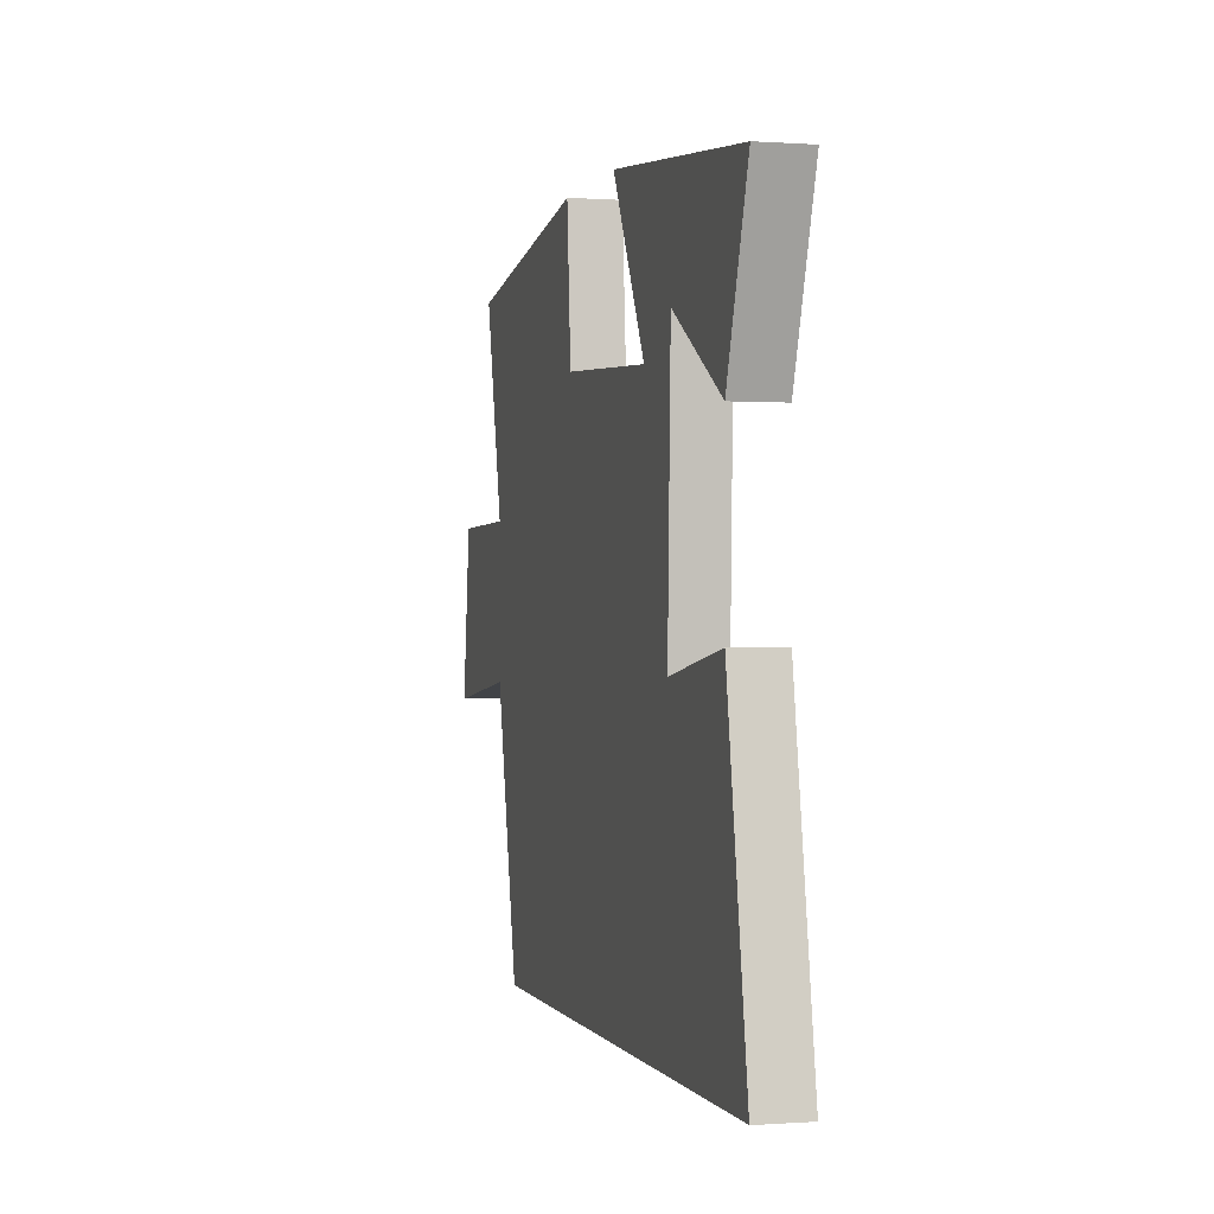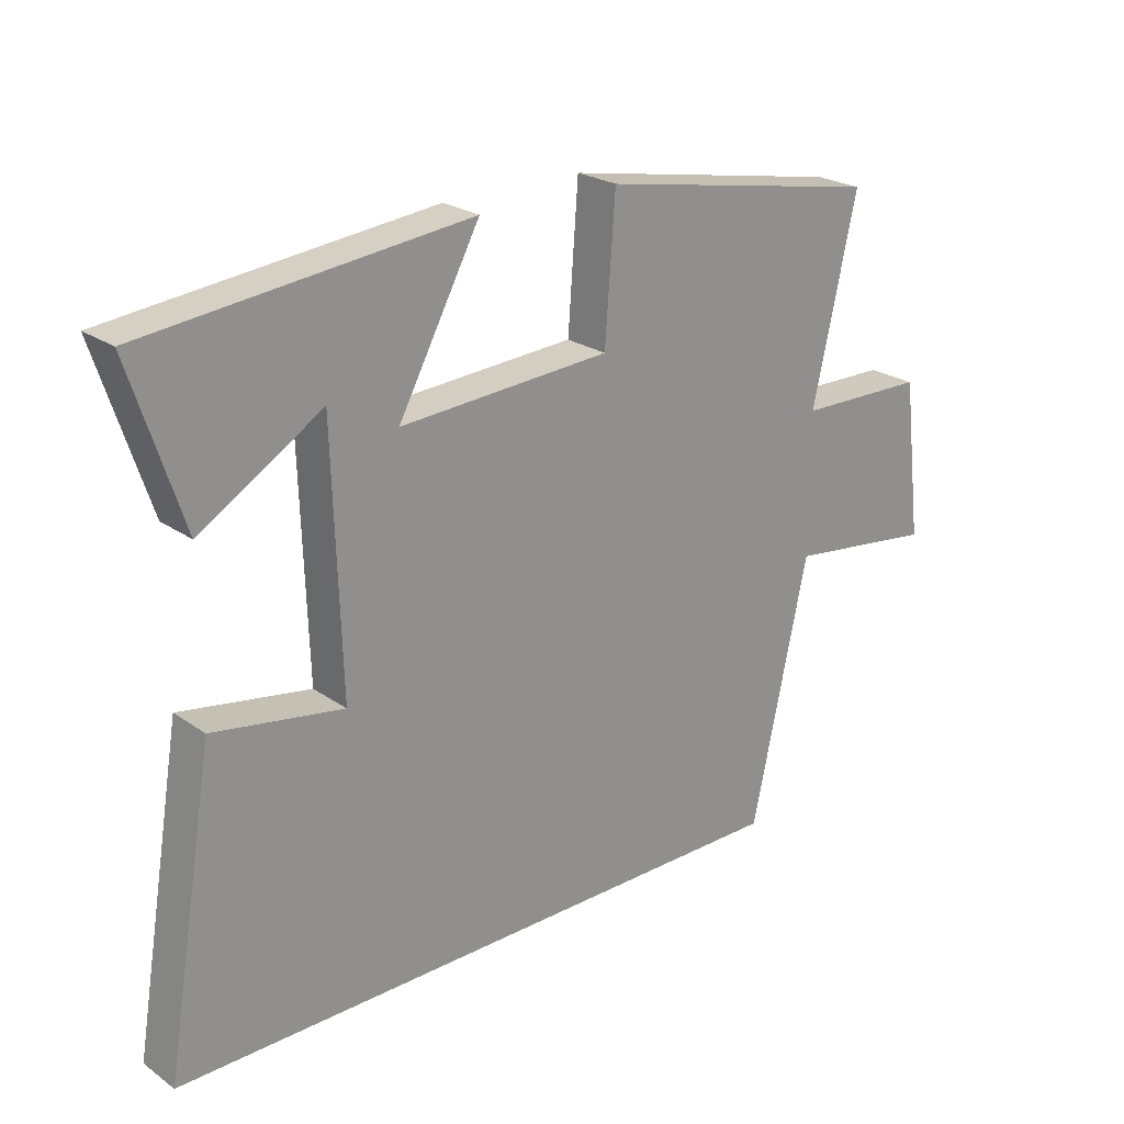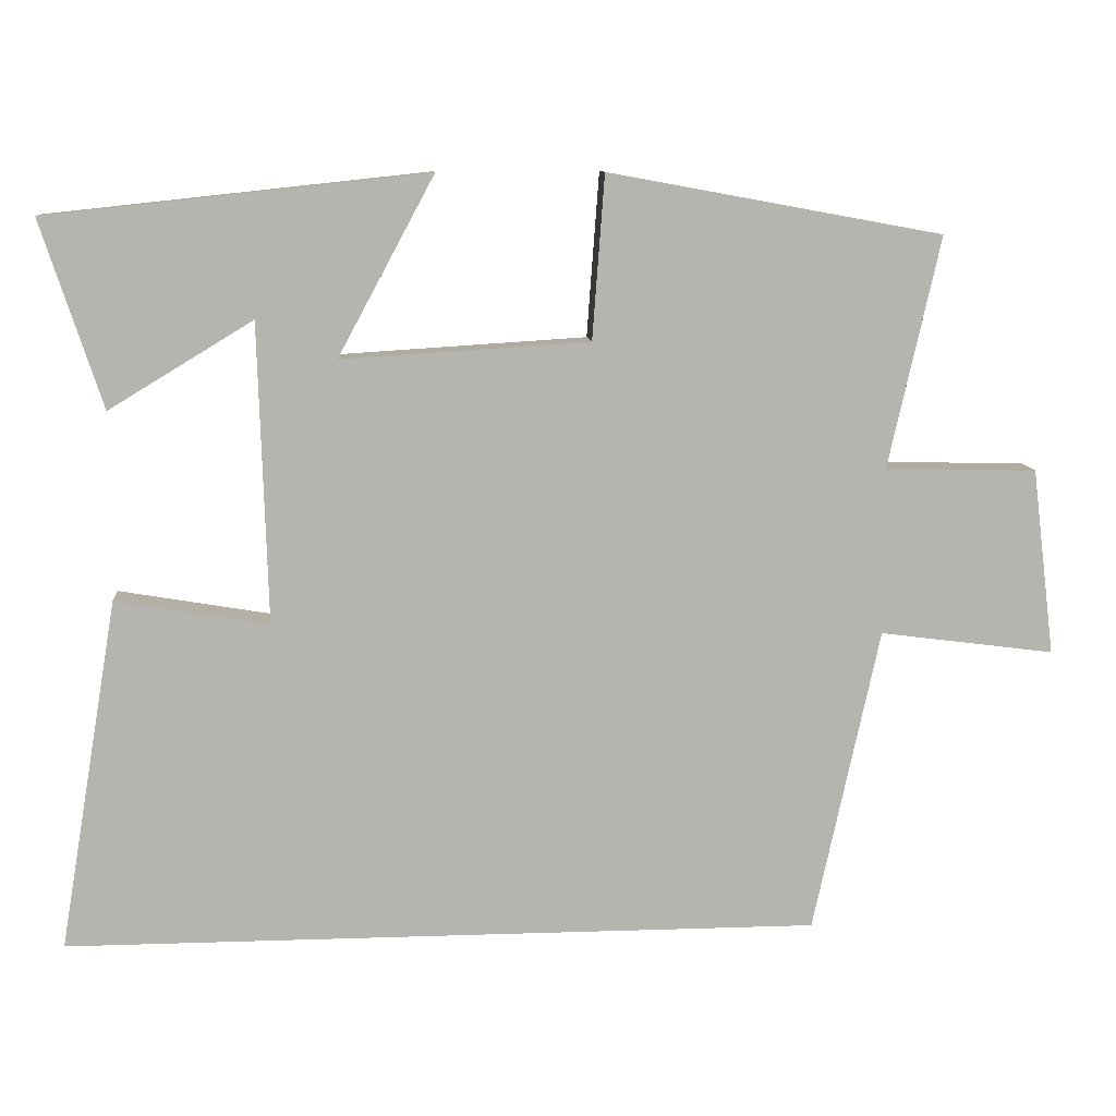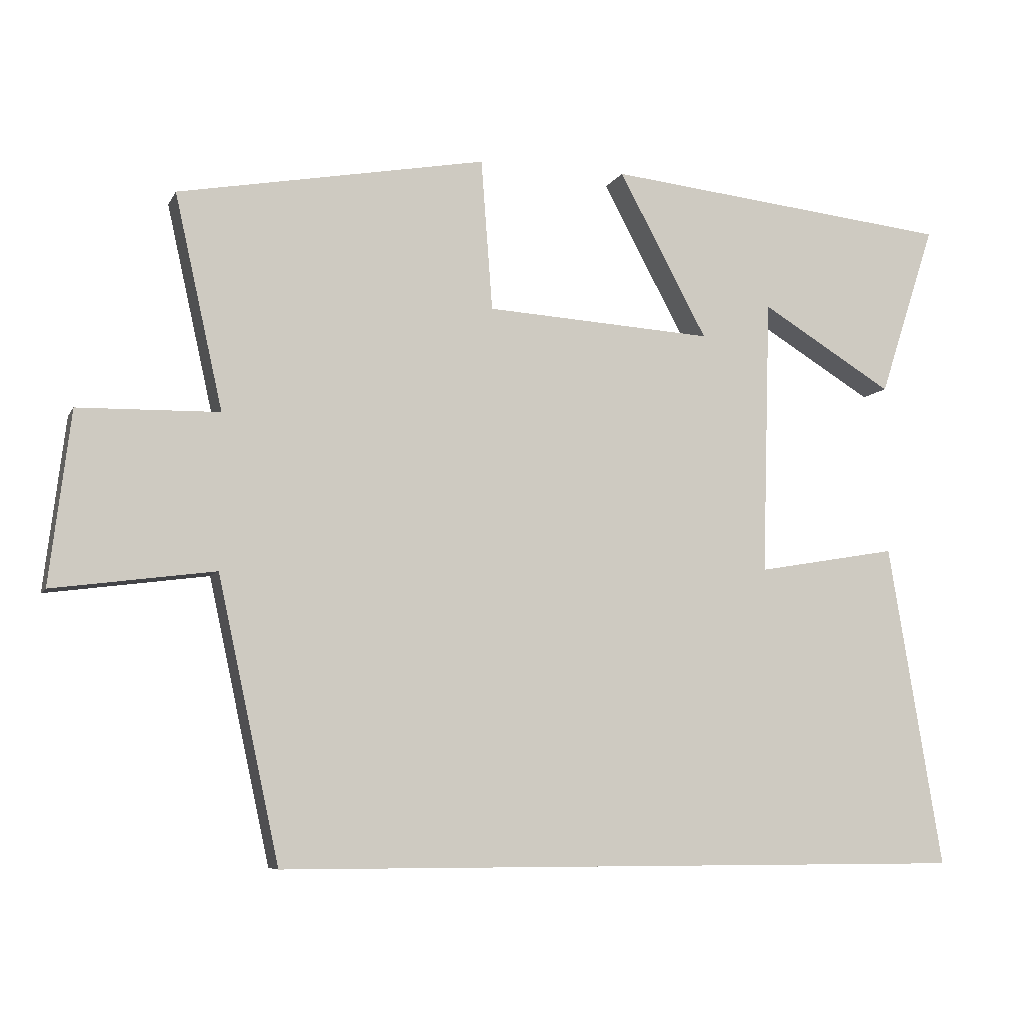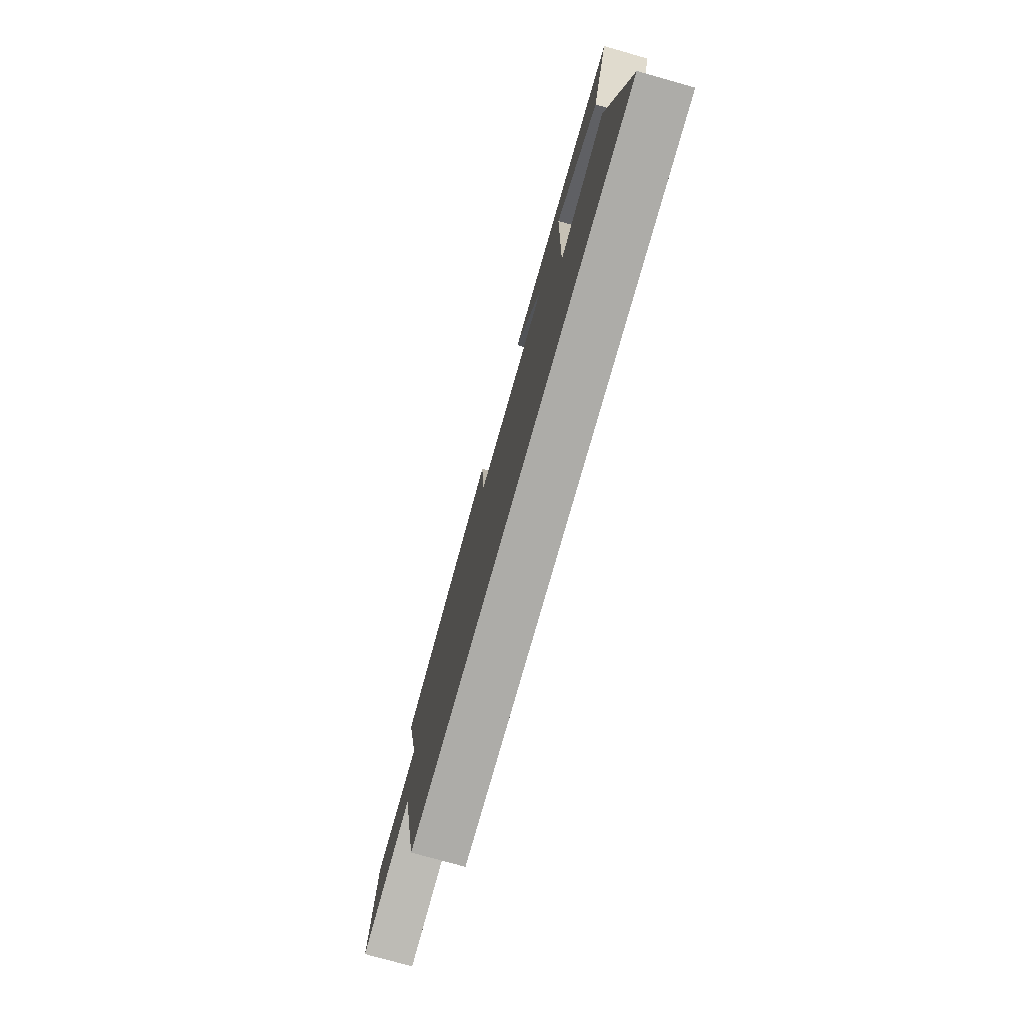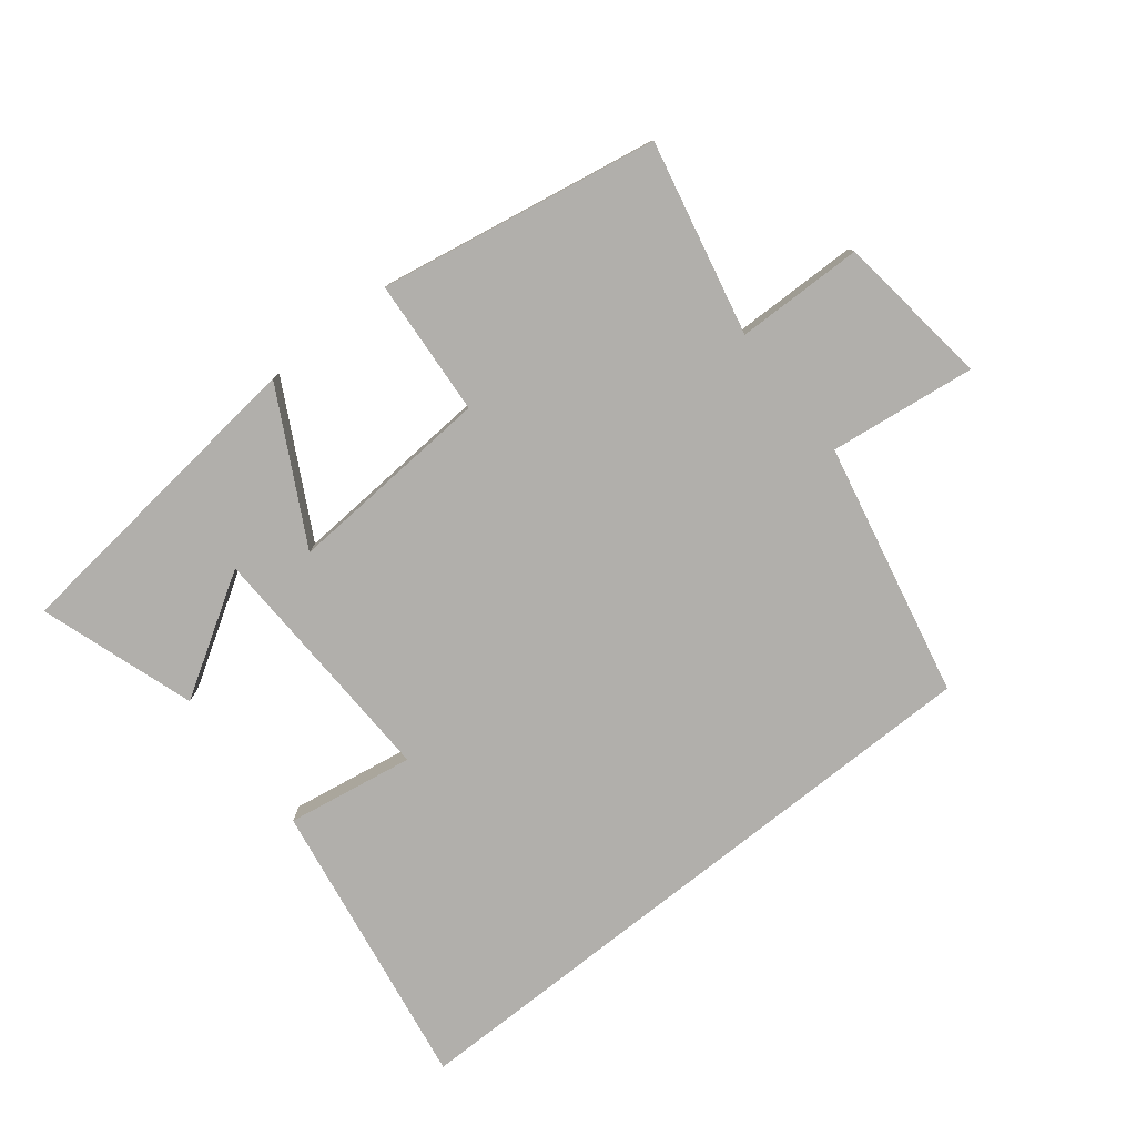
<metadata>
{"format":"obj","ext":"obj","renderer":"f3d","projection":"perspective","resolution":1024,"background":"white","views":[{"elev":-0.1,"azim":-105.2,"up":"+Z"},{"elev":23.6,"azim":-40.8,"up":"+Z"},{"elev":10.0,"azim":-5.0,"up":"+Z"},{"elev":-7.3,"azim":162.8,"up":"+Z"},{"elev":-76.7,"azim":-105.7,"up":"+Z"},{"elev":-78.3,"azim":38.6,"up":"+Y"}]}
</metadata>
<code>
v 0.413 0.07 -0.5
v -0.577 0.07 -0.5
v -0.5 0.07 -0.041
v -0.3 0.07 -0.075
v -0.312 0.07 0.317
v -0.5 0.07 0.203
v -0.58 0.07 0.447
v -0.083 0.07 0.5
v -0.209 0.07 0.266
v 0.115 0.07 0.286
v 0.131 0.07 0.5
v 0.568 0.07 0.42
v 0.5 0.07 0.117
v 0.699 0.07 0.113
v 0.729 0.07 -0.131
v 0.5 0.07 -0.101
v 0.413 0 -0.5
v -0.577 0 -0.5
v -0.5 0 -0.041
v -0.3 0 -0.075
v -0.312 0 0.317
v -0.5 0 0.203
v -0.58 0 0.447
v -0.083 0 0.5
v -0.209 0 0.266
v 0.115 0 0.286
v 0.131 0 0.5
v 0.568 0 0.42
v 0.5 0 0.117
v 0.699 0 0.113
v 0.729 0 -0.131
v 0.5 0 -0.101
f 13 14 15 16
f 13 16 1 2
f 10 11 12 13
f 9 10 13
f 5 6 7 8
f 5 8 9
f 4 5 9
f 2 3 4
f 13 2 4
f 4 9 13
f 32 31 30 29
f 18 17 32 29
f 29 28 27 26
f 29 26 25
f 24 23 22 21
f 25 24 21
f 25 21 20
f 20 19 18
f 20 18 29
f 29 25 20
f 1 17 18 2
f 2 18 19 3
f 3 19 20 4
f 4 20 21 5
f 5 21 22 6
f 6 22 23 7
f 7 23 24 8
f 8 24 25 9
f 9 25 26 10
f 10 26 27 11
f 11 27 28 12
f 12 28 29 13
f 13 29 30 14
f 14 30 31 15
f 15 31 32 16
f 16 32 17 1

</code>
